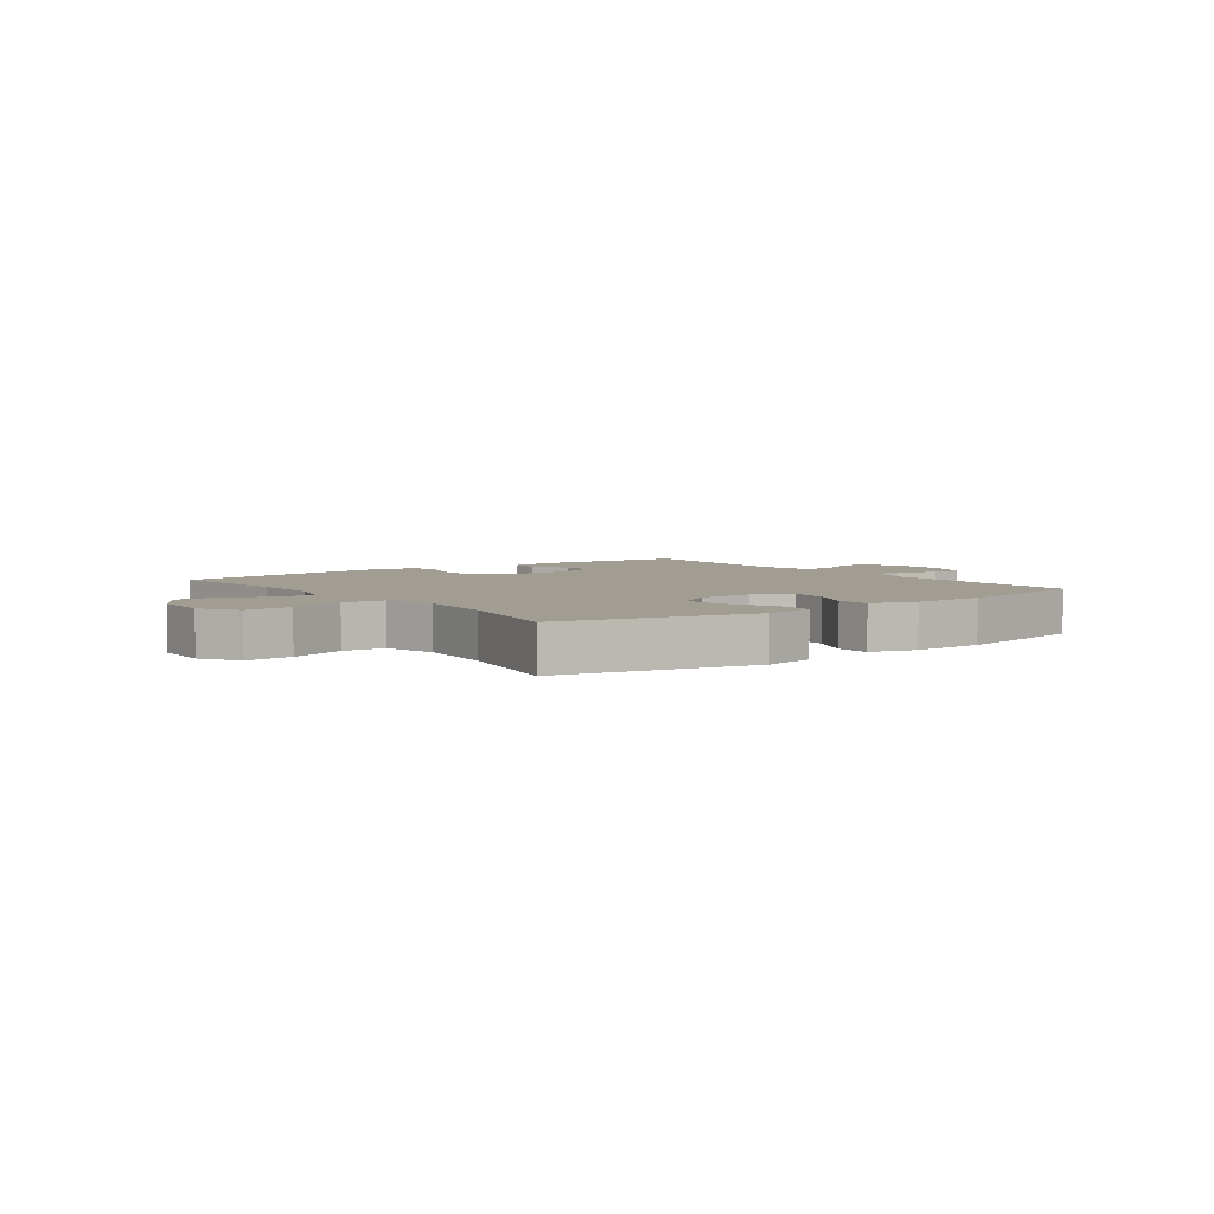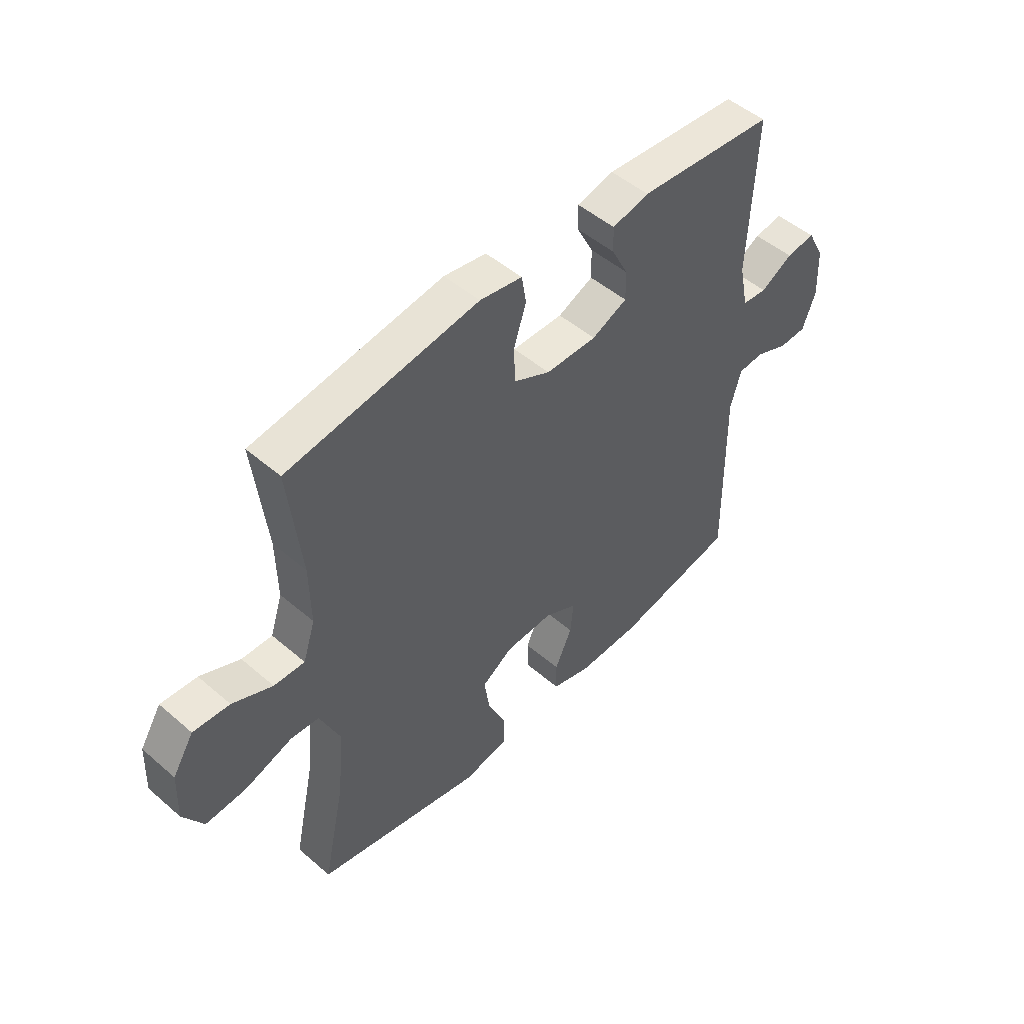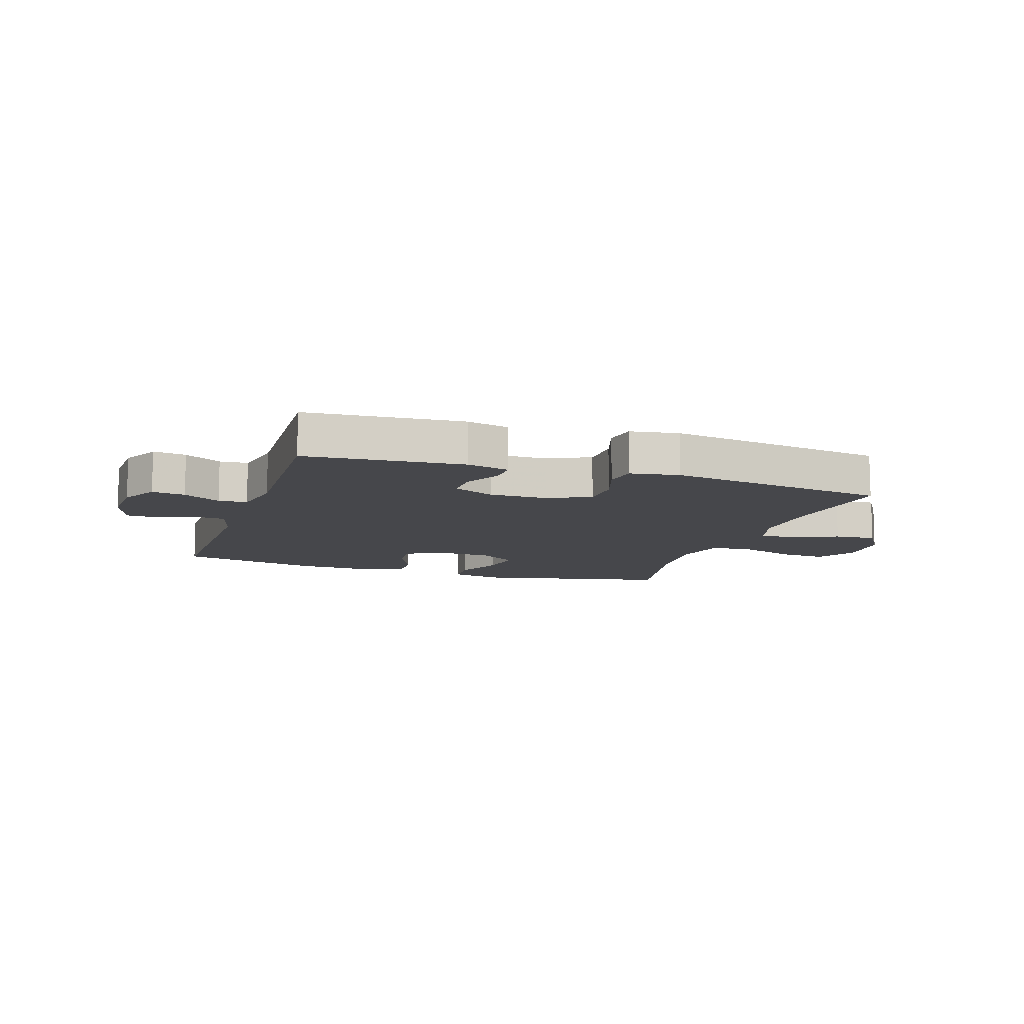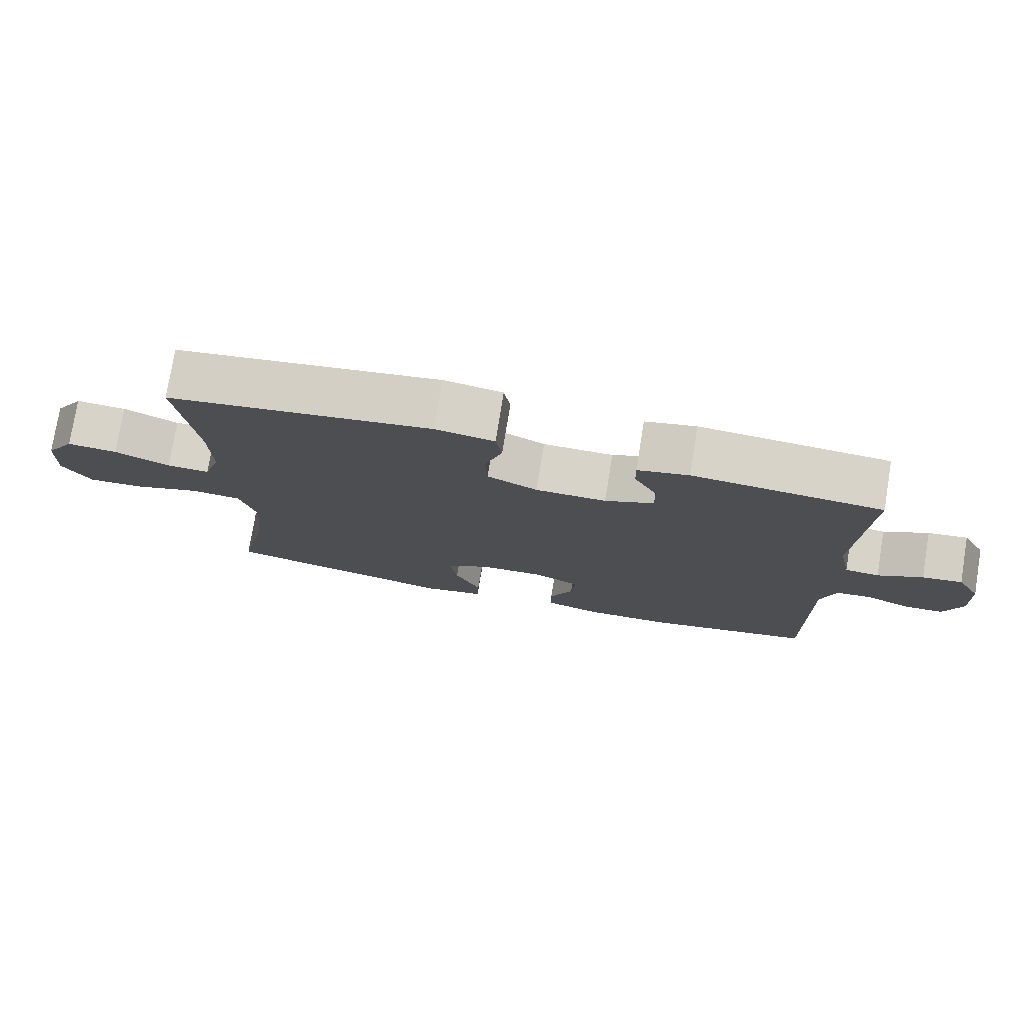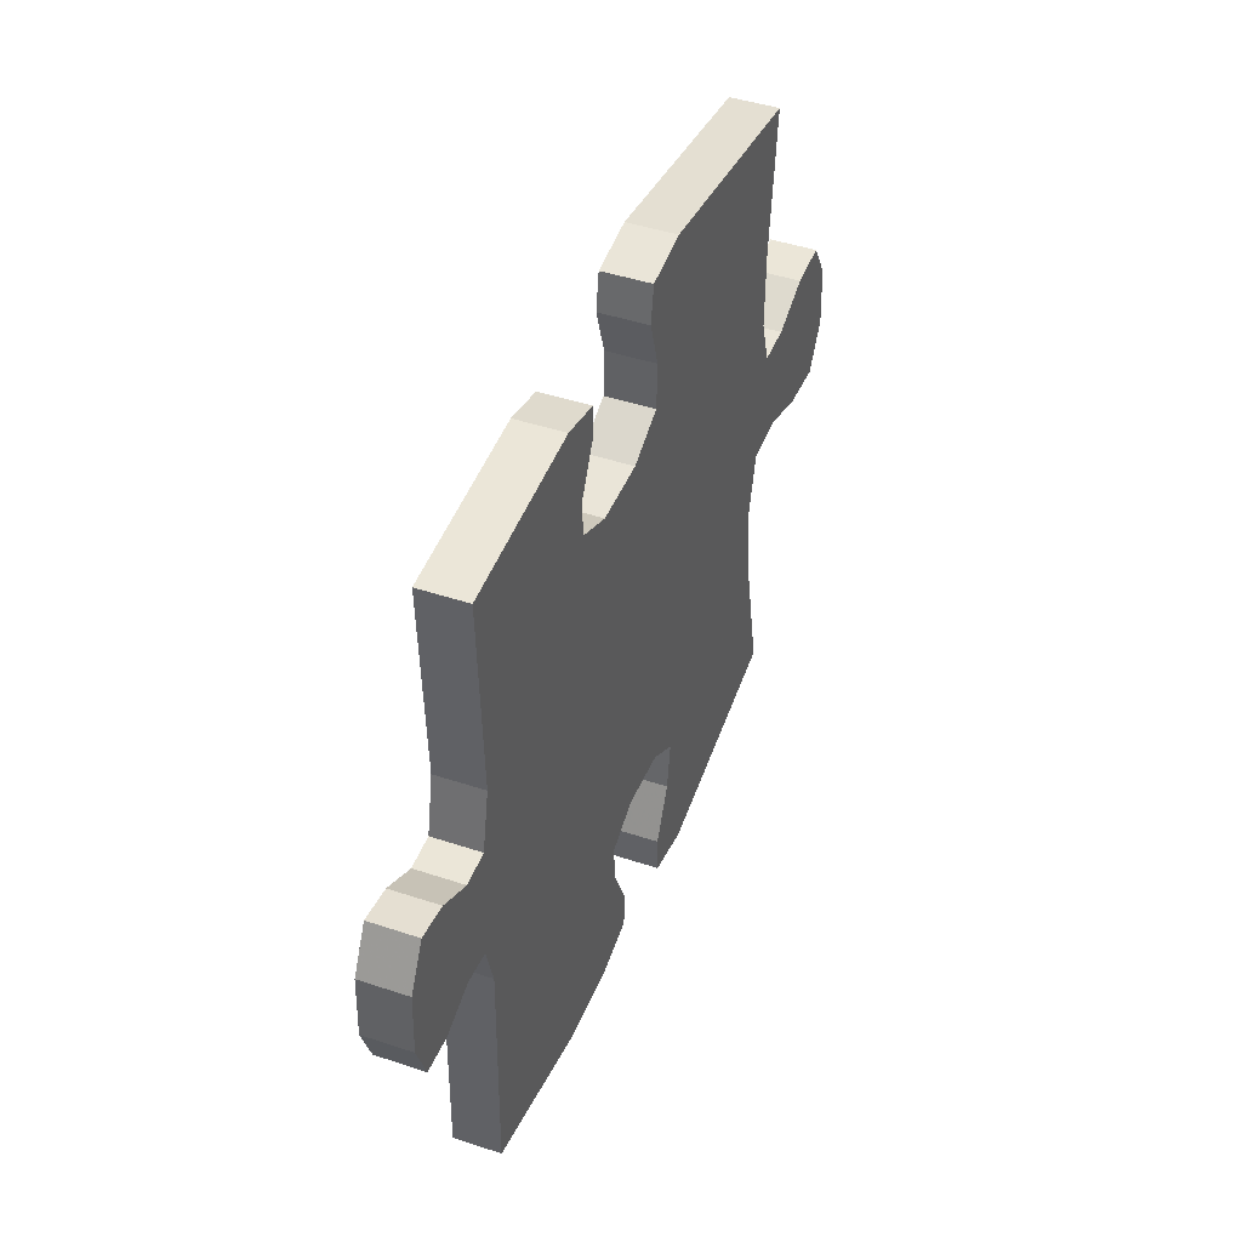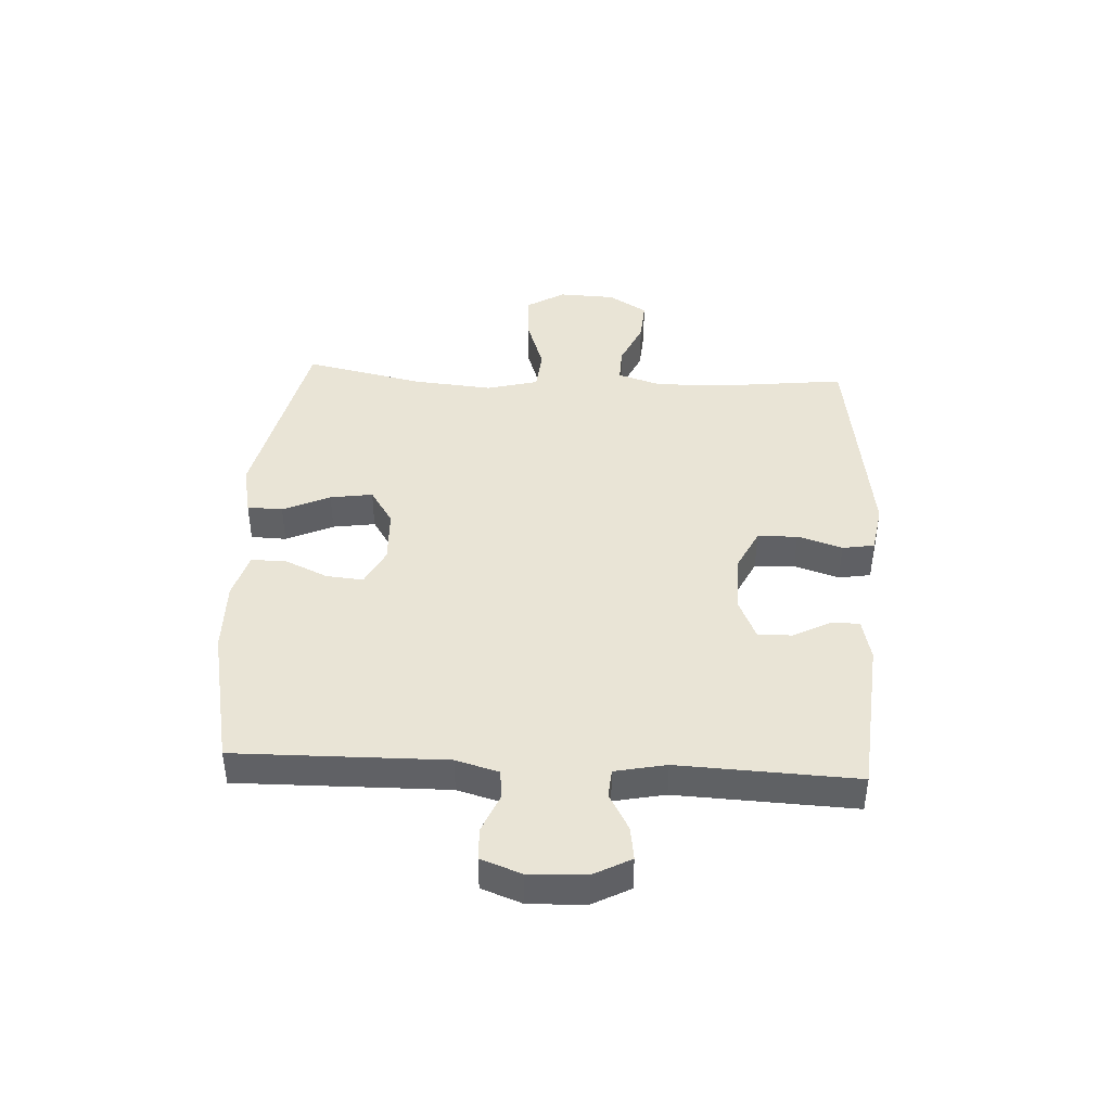
<metadata>
{"format":"obj","ext":"obj","renderer":"f3d","projection":"perspective","resolution":1024,"background":"white","views":[{"elev":4.6,"azim":143.3,"up":"+Y"},{"elev":49.6,"azim":133.5,"up":"+Z"},{"elev":-10.8,"azim":-18.4,"up":"+Y"},{"elev":76.7,"azim":-170.8,"up":"+Z"},{"elev":44.2,"azim":-68.7,"up":"+Z"},{"elev":42.4,"azim":-86.9,"up":"+Y"}]}
</metadata>
<code>
v 0.5 0.07 0.5
v 0.475 0.07 0.28
v 0.473 0.07 0.162
v 0.497 0.07 0.087
v 0.558 0.07 0.089
v 0.637 0.07 0.124
v 0.709 0.07 0.129
v 0.751 0.07 0.062
v 0.755 0.07 -0.035
v 0.715 0.07 -0.101
v 0.634 0.07 -0.096
v 0.539 0.07 -0.064
v 0.467 0.07 -0.07
v 0.444 0.07 -0.159
v 0.456 0.07 -0.294
v 0.5 0.07 -0.5
v 0.167 0.07 -0.574
v 0.079 0.07 -0.556
v 0.077 0.07 -0.495
v 0.114 0.07 -0.414
v 0.125 0.07 -0.341
v 0.063 0.07 -0.301
v -0.031 0.07 -0.297
v -0.096 0.07 -0.33
v -0.09 0.07 -0.394
v -0.056 0.07 -0.469
v -0.057 0.07 -0.528
v -0.136 0.07 -0.551
v -0.26 0.07 -0.549
v -0.5 0.07 -0.5
v -0.495 0.07 -0.139
v -0.516 0.07 -0.065
v -0.567 0.07 -0.061
v -0.632 0.07 -0.088
v -0.687 0.07 -0.086
v -0.713 0.07 -0.016
v -0.709 0.07 0.081
v -0.675 0.07 0.145
v -0.618 0.07 0.137
v -0.554 0.07 0.102
v -0.505 0.07 0.106
v -0.487 0.07 0.194
v -0.5 0.07 0.5
v -0.23 0.07 0.523
v -0.157 0.07 0.506
v -0.158 0.07 0.457
v -0.191 0.07 0.393
v -0.192 0.07 0.335
v -0.122 0.07 0.304
v -0.021 0.07 0.305
v 0.051 0.07 0.34
v 0.054 0.07 0.409
v 0.029 0.07 0.486
v 0.038 0.07 0.541
v 0.122 0.07 0.555
v 0.5 0 0.5
v 0.475 0 0.28
v 0.473 0 0.162
v 0.497 0 0.087
v 0.558 0 0.089
v 0.637 0 0.124
v 0.709 0 0.129
v 0.751 0 0.062
v 0.755 0 -0.035
v 0.715 0 -0.101
v 0.634 0 -0.096
v 0.539 0 -0.064
v 0.467 0 -0.07
v 0.444 0 -0.159
v 0.456 0 -0.294
v 0.5 0 -0.5
v 0.167 0 -0.574
v 0.079 0 -0.556
v 0.077 0 -0.495
v 0.114 0 -0.414
v 0.125 0 -0.341
v 0.063 0 -0.301
v -0.031 0 -0.297
v -0.096 0 -0.33
v -0.09 0 -0.394
v -0.056 0 -0.469
v -0.057 0 -0.528
v -0.136 0 -0.551
v -0.26 0 -0.549
v -0.5 0 -0.5
v -0.495 0 -0.139
v -0.516 0 -0.065
v -0.567 0 -0.061
v -0.632 0 -0.088
v -0.687 0 -0.086
v -0.713 0 -0.016
v -0.709 0 0.081
v -0.675 0 0.145
v -0.618 0 0.137
v -0.554 0 0.102
v -0.505 0 0.106
v -0.487 0 0.194
v -0.5 0 0.5
v -0.23 0 0.523
v -0.157 0 0.506
v -0.158 0 0.457
v -0.191 0 0.393
v -0.192 0 0.335
v -0.122 0 0.304
v -0.021 0 0.305
v 0.051 0 0.34
v 0.054 0 0.409
v 0.029 0 0.486
v 0.038 0 0.541
v 0.122 0 0.555
f 52 53 54 55
f 51 52 55 1
f 50 51 1 2
f 49 50 2 3
f 44 45 46 47
f 42 43 44 47
f 41 42 47 48
f 37 38 39 40
f 37 40 41
f 36 37 41
f 33 34 35 36
f 32 33 36 41
f 31 32 41 48
f 25 26 27 28
f 24 25 28 29
f 17 18 19 20
f 15 16 17 20
f 14 15 20 21
f 13 14 21 22
f 9 10 11 12
f 9 12 13
f 8 9 13
f 5 6 7 8
f 4 5 8 13
f 49 3 4 13
f 24 29 30 31
f 23 24 31 48
f 23 48 49
f 13 22 23 49
f 110 109 108 107
f 56 110 107 106
f 57 56 106 105
f 58 57 105 104
f 102 101 100 99
f 102 99 98 97
f 103 102 97 96
f 95 94 93 92
f 96 95 92
f 96 92 91
f 91 90 89 88
f 96 91 88 87
f 103 96 87 86
f 83 82 81 80
f 84 83 80 79
f 75 74 73 72
f 75 72 71 70
f 76 75 70 69
f 77 76 69 68
f 67 66 65 64
f 68 67 64
f 68 64 63
f 63 62 61 60
f 68 63 60 59
f 68 59 58 104
f 86 85 84 79
f 103 86 79 78
f 104 103 78
f 104 78 77 68
f 1 56 57 2
f 2 57 58 3
f 3 58 59 4
f 4 59 60 5
f 5 60 61 6
f 6 61 62 7
f 7 62 63 8
f 8 63 64 9
f 9 64 65 10
f 10 65 66 11
f 11 66 67 12
f 12 67 68 13
f 13 68 69 14
f 14 69 70 15
f 15 70 71 16
f 16 71 72 17
f 17 72 73 18
f 18 73 74 19
f 19 74 75 20
f 20 75 76 21
f 21 76 77 22
f 22 77 78 23
f 23 78 79 24
f 24 79 80 25
f 25 80 81 26
f 26 81 82 27
f 27 82 83 28
f 28 83 84 29
f 29 84 85 30
f 30 85 86 31
f 31 86 87 32
f 32 87 88 33
f 33 88 89 34
f 34 89 90 35
f 35 90 91 36
f 36 91 92 37
f 37 92 93 38
f 38 93 94 39
f 39 94 95 40
f 40 95 96 41
f 41 96 97 42
f 42 97 98 43
f 43 98 99 44
f 44 99 100 45
f 45 100 101 46
f 46 101 102 47
f 47 102 103 48
f 48 103 104 49
f 49 104 105 50
f 50 105 106 51
f 51 106 107 52
f 52 107 108 53
f 53 108 109 54
f 54 109 110 55
f 55 110 56 1

</code>
